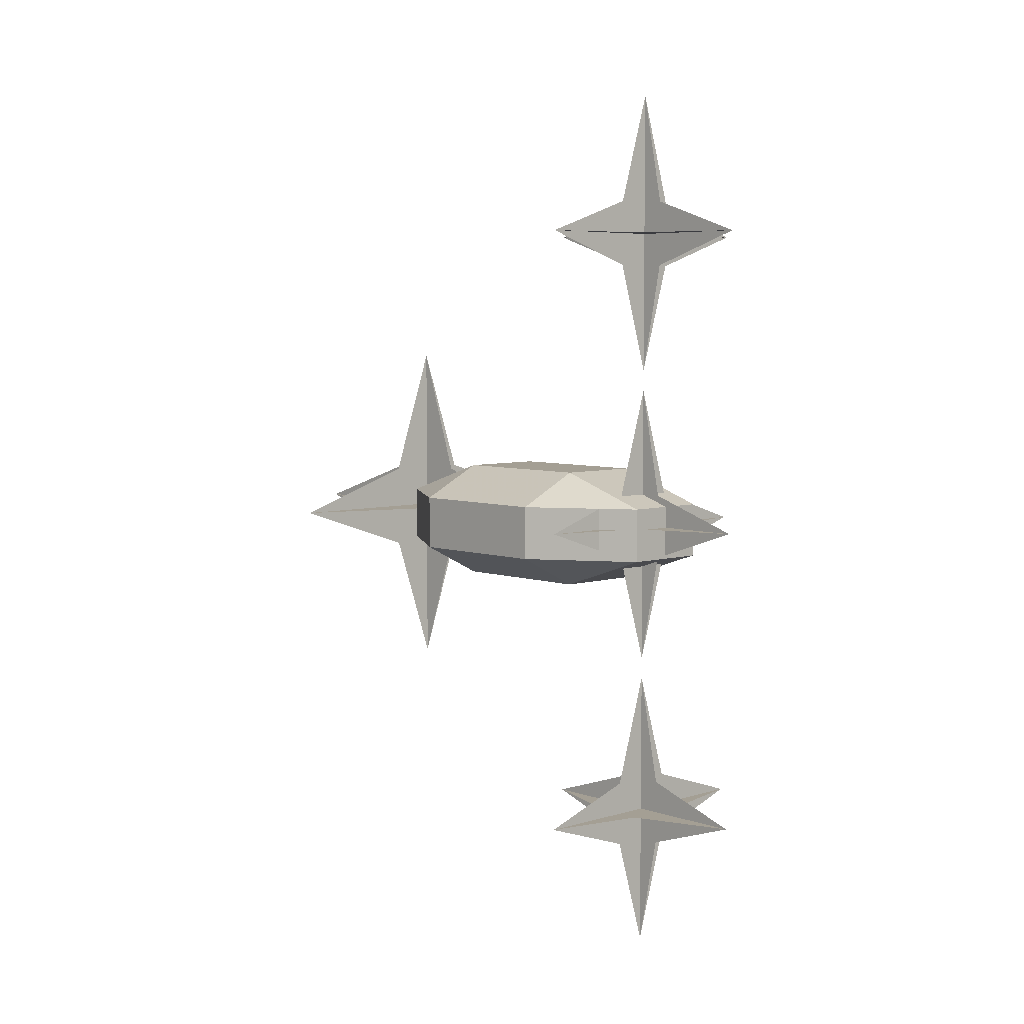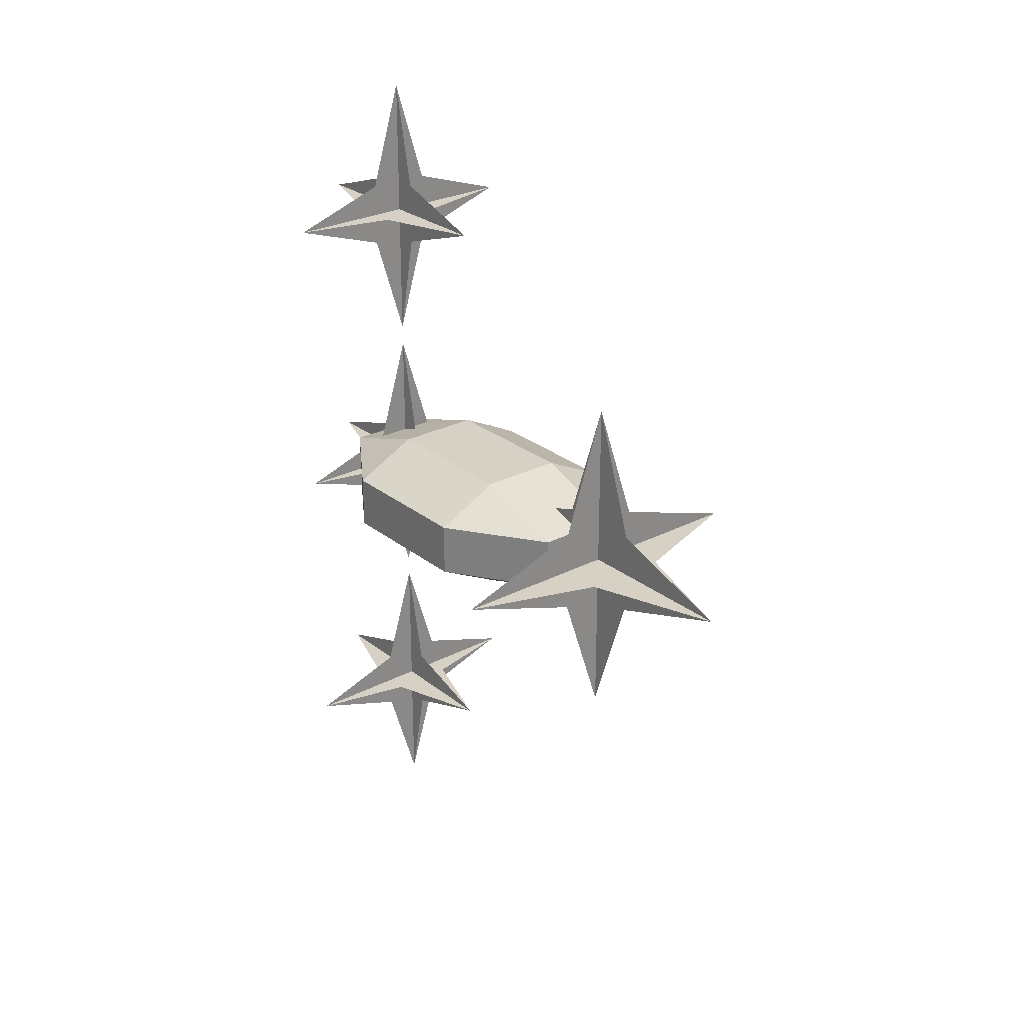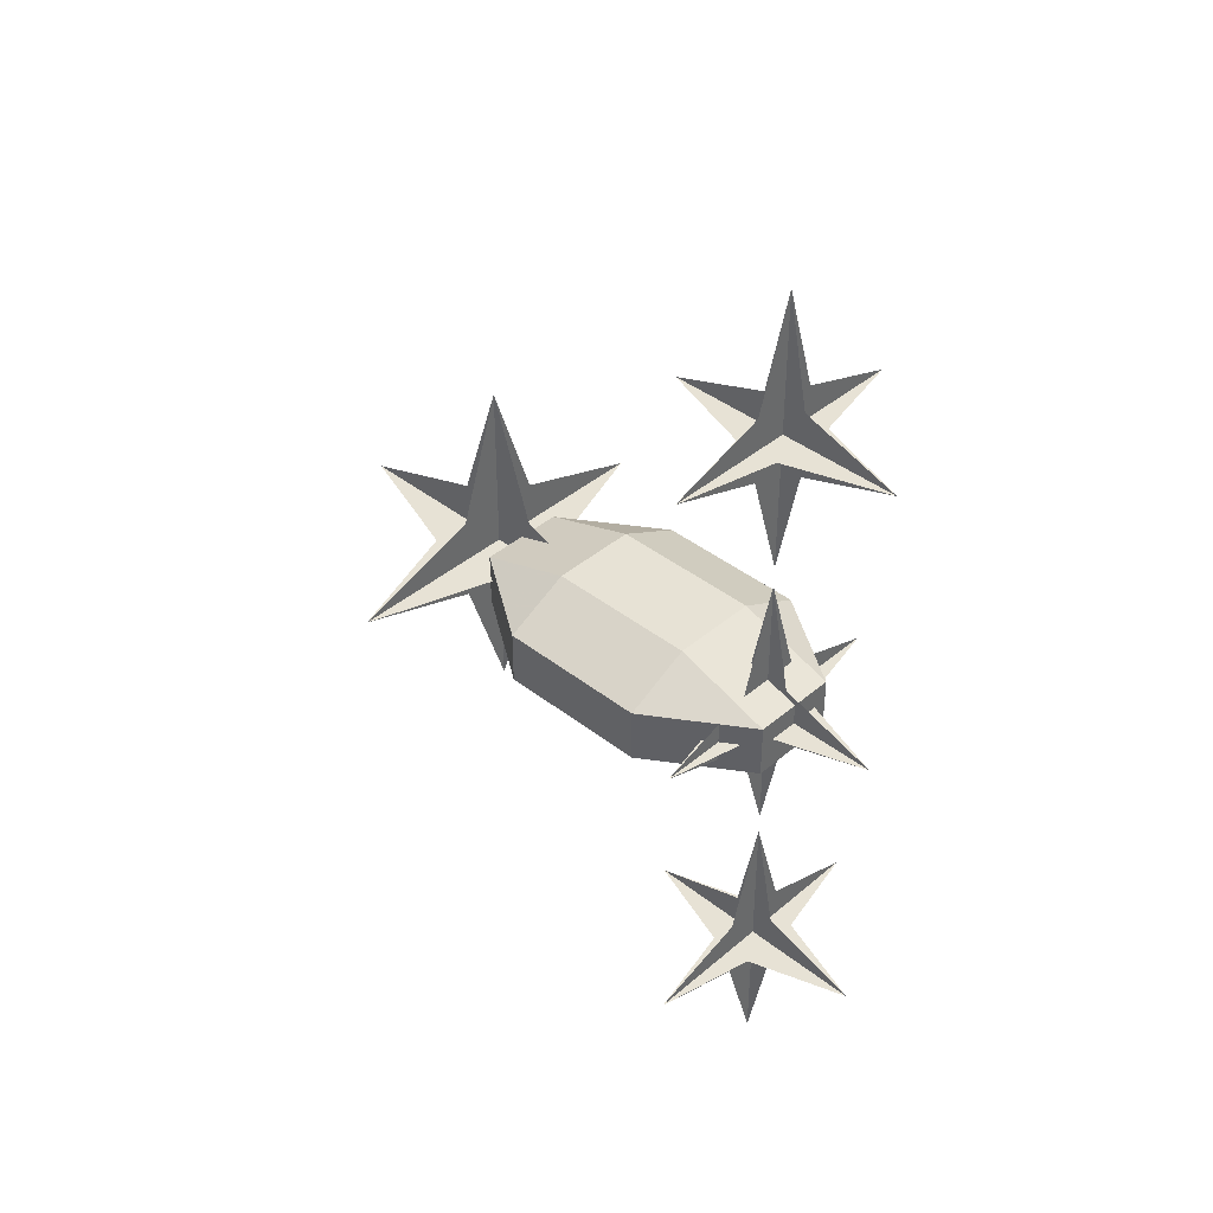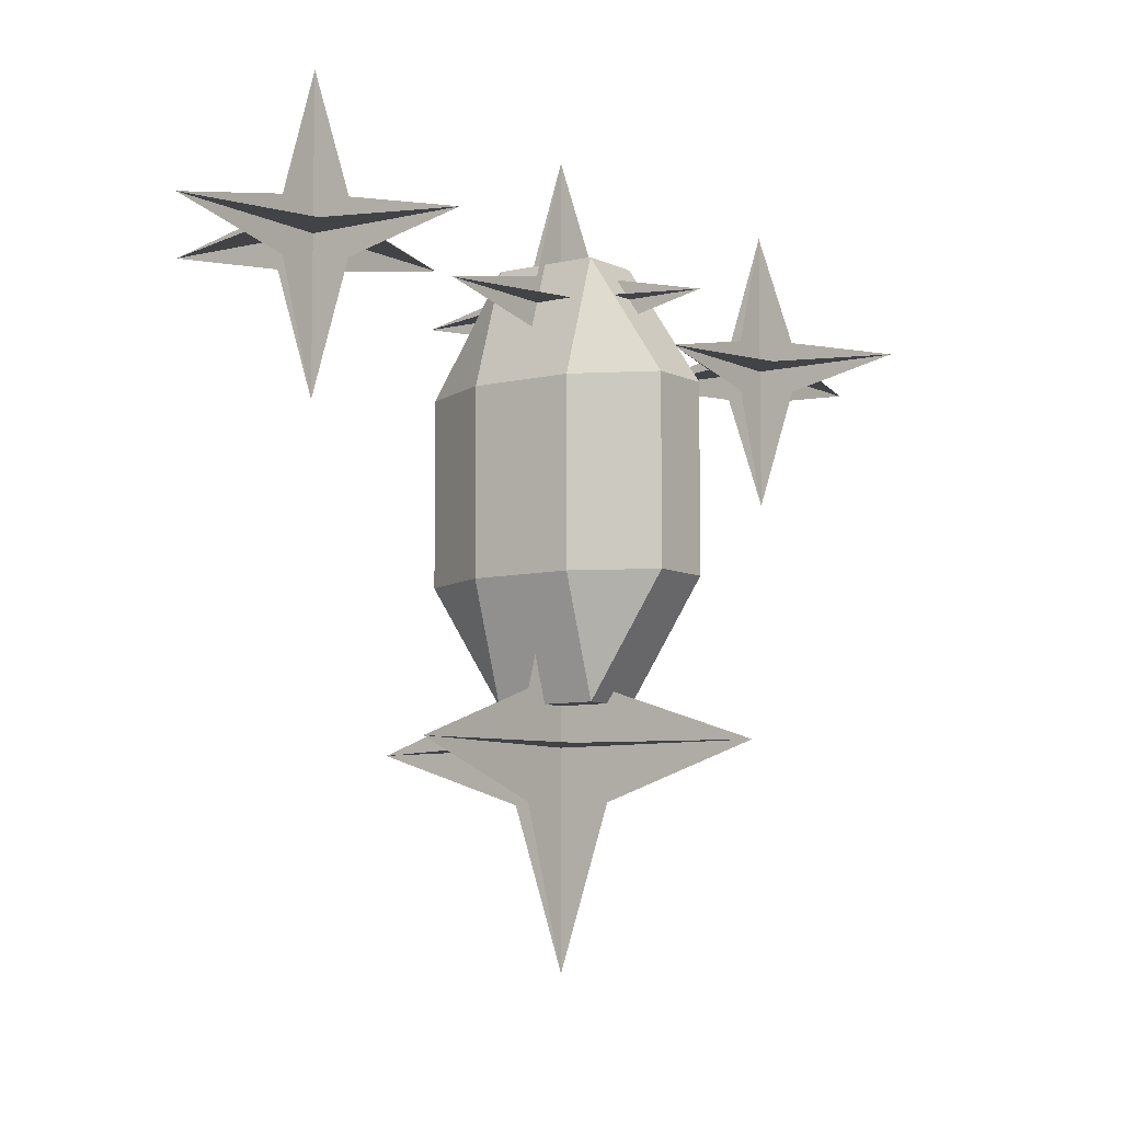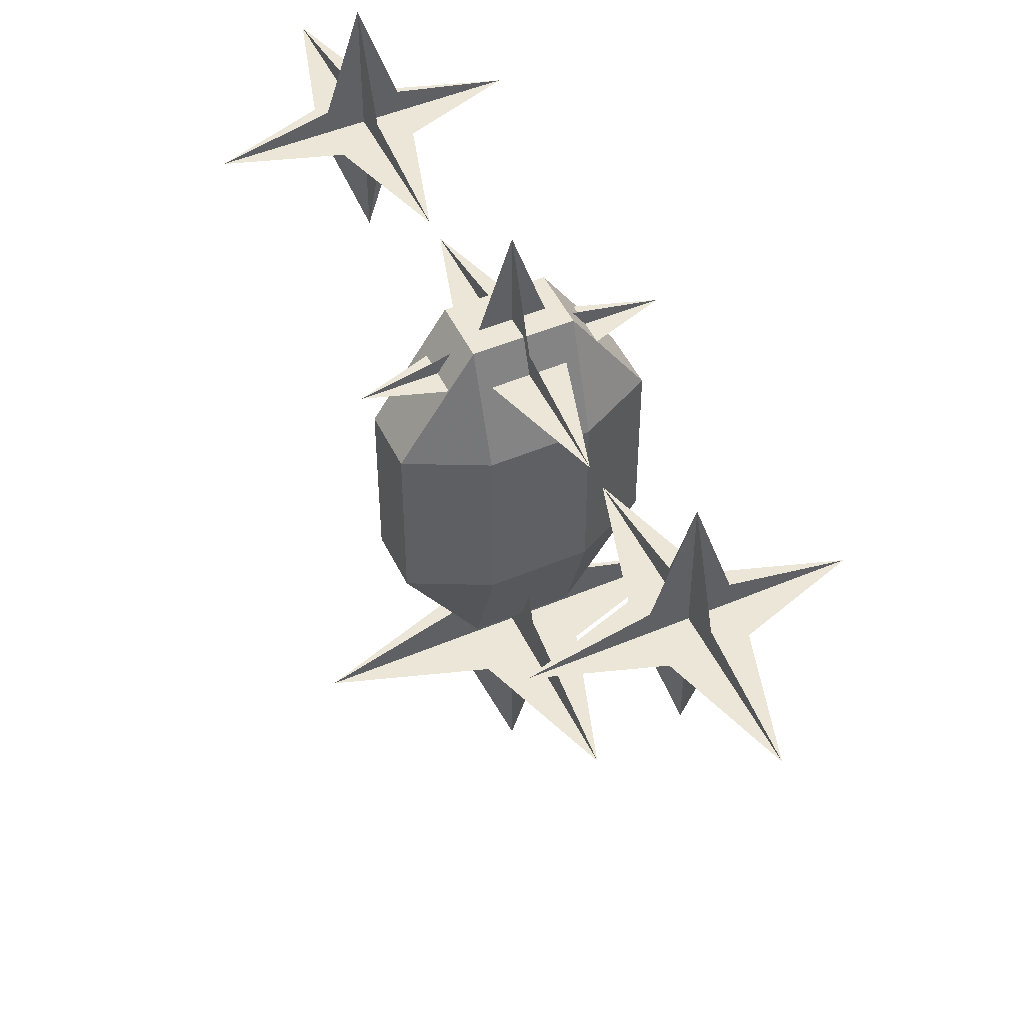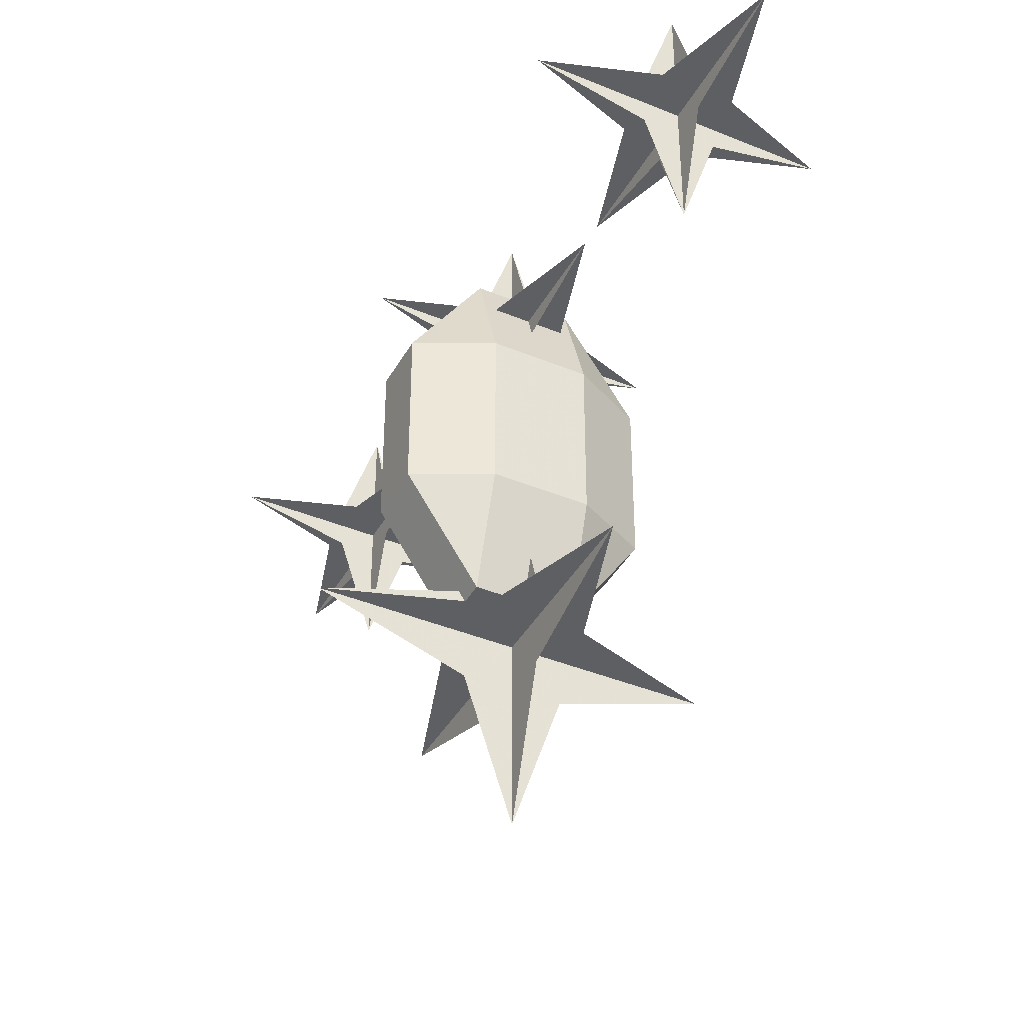
<metadata>
{"format":"obj","ext":"obj","renderer":"f3d","projection":"perspective","resolution":1024,"background":"white","views":[{"elev":5.5,"azim":-43.2,"up":"+Y"},{"elev":26.7,"azim":140.8,"up":"+Y"},{"elev":40.4,"azim":-46.1,"up":"+Y"},{"elev":-7.5,"azim":-144.8,"up":"+Z"},{"elev":49.3,"azim":154.9,"up":"+Z"},{"elev":-40.5,"azim":153.1,"up":"+Z"}]}
</metadata>
<code>
v -0.03125 -0.02344 0.1172
v -0.07812 -0.02344 0.04688
v -0.03125 -0.04688 0.04688
v 0.03125 -0.04688 0.04688
v 0.03125 -0.02344 0.1172
v -0.03125 0.01562 0.1172
v -0.07812 0.01562 0.04688
v -0.07812 -0.02344 -0.0625
v -0.03125 -0.04688 -0.0625
v 0.03125 -0.04688 -0.0625
v 0.07812 -0.02344 0.04688
v 0.07812 0.01562 0.04688
v 0.03125 0.01562 0.1172
v -0.03125 0.03906 0.04688
v -0.03125 0.03906 -0.0625
v -0.07812 0.01562 -0.0625
v -0.03125 -0.02344 -0.1328
v 0.03125 -0.02344 -0.1328
v 0.07812 -0.02344 -0.0625
v 0.07812 0.01562 -0.0625
v 0.03125 0.03906 0.04688
v 0.03125 0.03906 -0.0625
v -0.03125 0.01562 -0.1328
v 0.03125 0.01562 -0.1328
v 0 -0.03125 -0.125
v 0 0 -0.1562
v 0 -0.03125 -0.1875
v 0 -0.125 -0.1562
v 0 0.03125 -0.125
v 0 0 -0.03125
v 0 0.125 -0.1562
v 0 0.03125 -0.1875
v 0 0 -0.2812
v 0.03125 -0.03125 -0.1562
v -0.03125 -0.03125 -0.1562
v 0.125 0 -0.1562
v 0.03125 0.03125 -0.1562
v -0.03125 0.03125 -0.1562
v -0.125 0 -0.1562
v -0.03125 0 -0.125
v -0.03125 0 -0.1875
v 0.03125 0 -0.125
v 0.03125 0 -0.1875
v 0 -0.02344 0.1094
v 0 0 0.09375
v 0 -0.02344 0.07812
v 0 -0.1016 0.09375
v 0 0.02344 0.1094
v 0 0 0.1797
v 0 0.1016 0.09375
v 0 0.02344 0.07812
v 0 0 0.007812
v 0.02344 -0.02344 0.09375
v -0.02344 -0.02344 0.09375
v 0.09375 0 0.09375
v 0.02344 0.02344 0.09375
v -0.02344 0.02344 0.09375
v -0.09375 0 0.09375
v -0.02344 0 0.1094
v -0.02344 0 0.07812
v 0.02344 0 0.1094
v 0.02344 0 0.07812
v 0 -0.2422 0.1094
v 0 -0.2188 0.09375
v 0 -0.2422 0.07812
v 0 -0.3203 0.09375
v 0 -0.1953 0.1094
v 0 -0.2188 0.1797
v 0 -0.1172 0.09375
v 0 -0.1953 0.07812
v 0 -0.2188 0.007812
v 0.02344 -0.2422 0.09375
v -0.02344 -0.2422 0.09375
v 0.09375 -0.2188 0.09375
v 0.02344 -0.1953 0.09375
v -0.02344 -0.1953 0.09375
v -0.09375 -0.2188 0.09375
v -0.02344 -0.2188 0.1094
v -0.02344 -0.2188 0.07812
v 0.02344 -0.2188 0.1094
v 0.02344 -0.2188 0.07812
v 0 0.1953 0.1094
v 0 0.2188 0.09375
v 0 0.1953 0.07812
v 0 0.1172 0.09375
v 0 0.2422 0.1094
v 0 0.2188 0.1797
v 0 0.3203 0.09375
v 0 0.2422 0.07812
v 0 0.2188 0.007812
v 0.02344 0.1953 0.09375
v -0.02344 0.1953 0.09375
v 0.09375 0.2188 0.09375
v 0.02344 0.2422 0.09375
v -0.02344 0.2422 0.09375
v -0.09375 0.2188 0.09375
v -0.02344 0.2188 0.1094
v -0.02344 0.2188 0.07812
v 0.02344 0.2188 0.1094
v 0.02344 0.2188 0.07812
f 1 2 3
f 1 3 4
f 1 4 5
f 1 5 6
f 1 6 2
f 2 6 7
f 2 7 8
f 2 8 3
f 3 8 9
f 3 9 10
f 3 10 4
f 4 10 11
f 4 11 5
f 5 11 12
f 5 12 13
f 5 13 6
f 6 13 14
f 6 14 7
f 7 14 15
f 7 15 16
f 7 16 8
f 8 16 17
f 8 17 9
f 9 17 18
f 9 18 10
f 10 18 19
f 10 19 11
f 11 19 20
f 11 20 12
f 12 20 21
f 12 21 13
f 13 21 14
f 14 21 15
f 15 21 22
f 15 22 23
f 15 23 16
f 16 23 17
f 17 23 24
f 17 24 18
f 18 24 19
f 19 24 20
f 20 24 22
f 20 22 21
f 22 24 23
f 25 26 27
f 25 27 28
f 25 28 26
f 25 26 29
f 25 29 30
f 25 30 26
f 26 30 29
f 26 29 31
f 26 31 32
f 26 32 33
f 26 33 27
f 26 27 32
f 26 32 29
f 29 32 31
f 28 27 26
f 28 26 34
f 28 34 35
f 28 35 26
f 26 35 34
f 26 34 36
f 26 36 37
f 26 37 31
f 26 31 38
f 26 38 39
f 26 39 35
f 26 35 38
f 26 38 37
f 26 37 34
f 34 37 36
f 27 33 32
f 38 31 37
f 35 39 38
f 40 26 41
f 40 41 39
f 40 39 26
f 40 26 42
f 40 42 30
f 40 30 26
f 26 30 42
f 26 42 36
f 26 36 43
f 26 43 33
f 26 33 41
f 26 41 43
f 26 43 42
f 42 43 36
f 39 41 26
f 41 33 43
f 44 45 46
f 44 46 47
f 44 47 45
f 44 45 48
f 44 48 49
f 44 49 45
f 45 49 48
f 45 48 50
f 45 50 51
f 45 51 52
f 45 52 46
f 45 46 51
f 45 51 48
f 48 51 50
f 47 46 45
f 47 45 53
f 47 53 54
f 47 54 45
f 45 54 53
f 45 53 55
f 45 55 56
f 45 56 50
f 45 50 57
f 45 57 58
f 45 58 54
f 45 54 57
f 45 57 56
f 45 56 53
f 53 56 55
f 46 52 51
f 57 50 56
f 54 58 57
f 59 45 60
f 59 60 58
f 59 58 45
f 59 45 61
f 59 61 49
f 59 49 45
f 45 49 61
f 45 61 55
f 45 55 62
f 45 62 52
f 45 52 60
f 45 60 62
f 45 62 61
f 61 62 55
f 58 60 45
f 60 52 62
f 63 64 65
f 63 65 66
f 63 66 64
f 63 64 67
f 63 67 68
f 63 68 64
f 64 68 67
f 64 67 69
f 64 69 70
f 64 70 71
f 64 71 65
f 64 65 70
f 64 70 67
f 67 70 69
f 66 65 64
f 66 64 72
f 66 72 73
f 66 73 64
f 64 73 72
f 64 72 74
f 64 74 75
f 64 75 69
f 64 69 76
f 64 76 77
f 64 77 73
f 64 73 76
f 64 76 75
f 64 75 72
f 72 75 74
f 65 71 70
f 76 69 75
f 73 77 76
f 78 64 79
f 78 79 77
f 78 77 64
f 78 64 80
f 78 80 68
f 78 68 64
f 64 68 80
f 64 80 74
f 64 74 81
f 64 81 71
f 64 71 79
f 64 79 81
f 64 81 80
f 80 81 74
f 77 79 64
f 79 71 81
f 82 83 84
f 82 84 85
f 82 85 83
f 82 83 86
f 82 86 87
f 82 87 83
f 83 87 86
f 83 86 88
f 83 88 89
f 83 89 90
f 83 90 84
f 83 84 89
f 83 89 86
f 86 89 88
f 85 84 83
f 85 83 91
f 85 91 92
f 85 92 83
f 83 92 91
f 83 91 93
f 83 93 94
f 83 94 88
f 83 88 95
f 83 95 96
f 83 96 92
f 83 92 95
f 83 95 94
f 83 94 91
f 91 94 93
f 84 90 89
f 95 88 94
f 92 96 95
f 97 83 98
f 97 98 96
f 97 96 83
f 97 83 99
f 97 99 87
f 97 87 83
f 83 87 99
f 83 99 93
f 83 93 100
f 83 100 90
f 83 90 98
f 83 98 100
f 83 100 99
f 99 100 93
f 96 98 83
f 98 90 100

</code>
